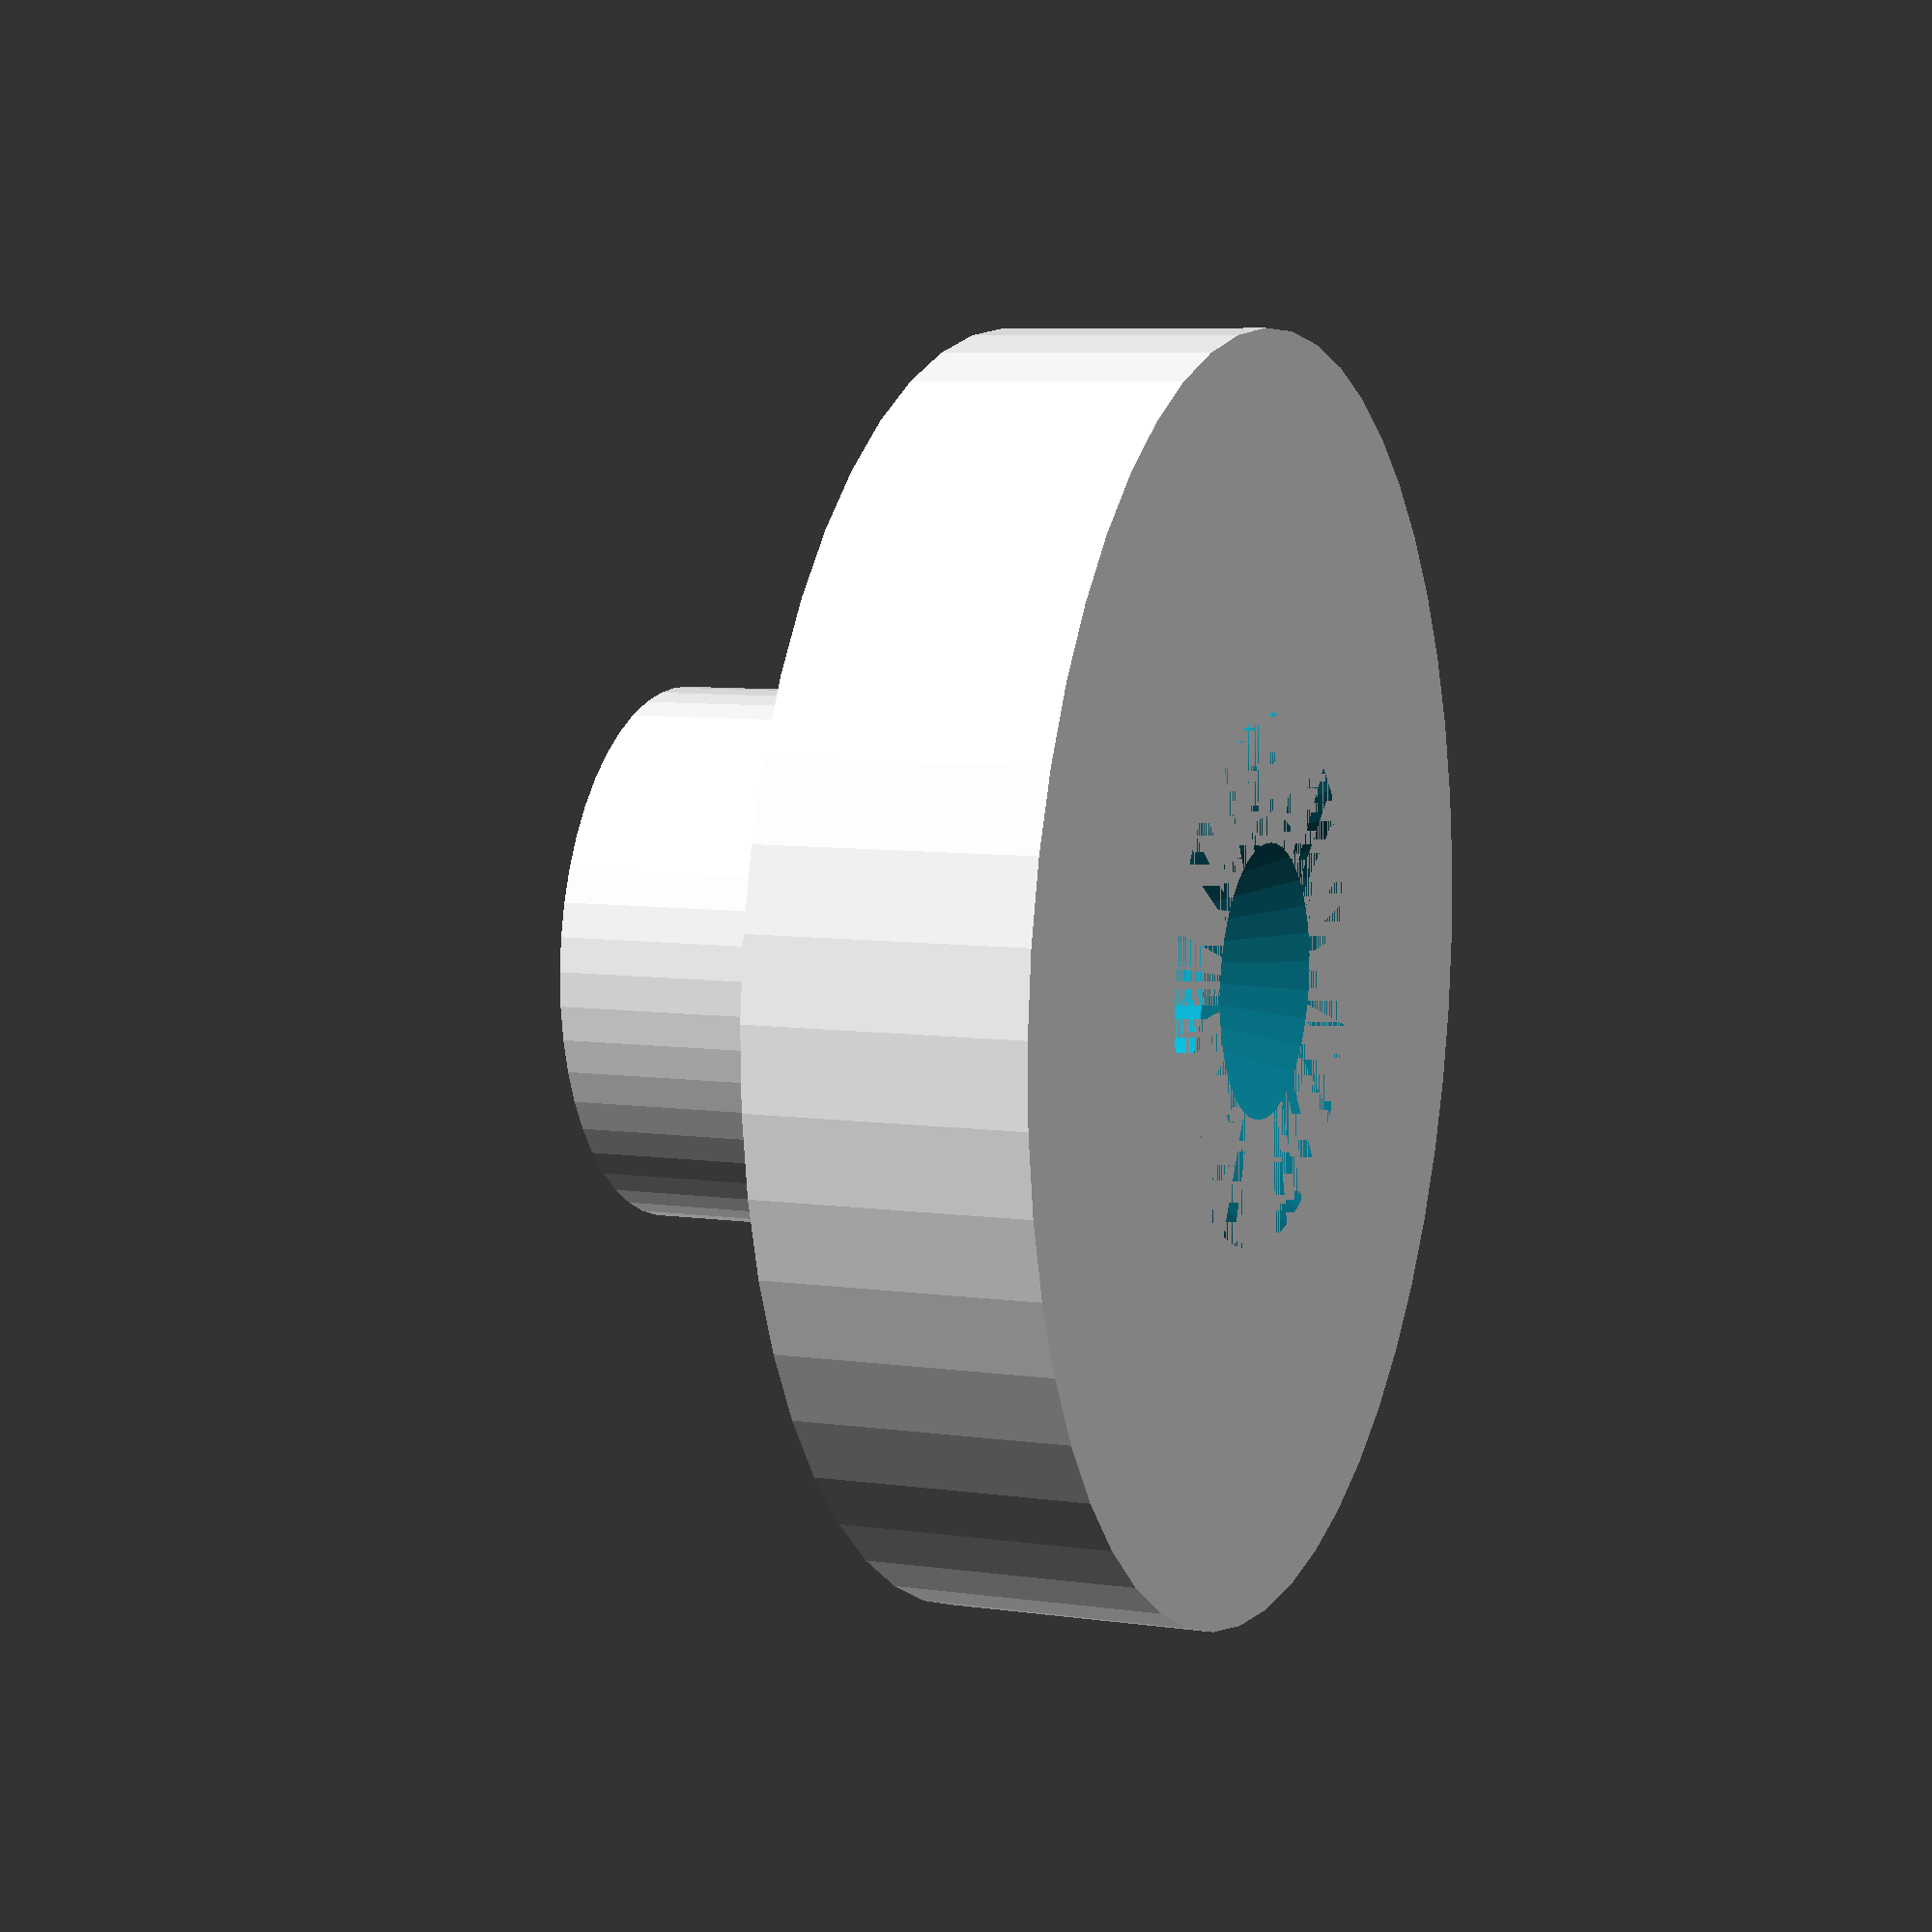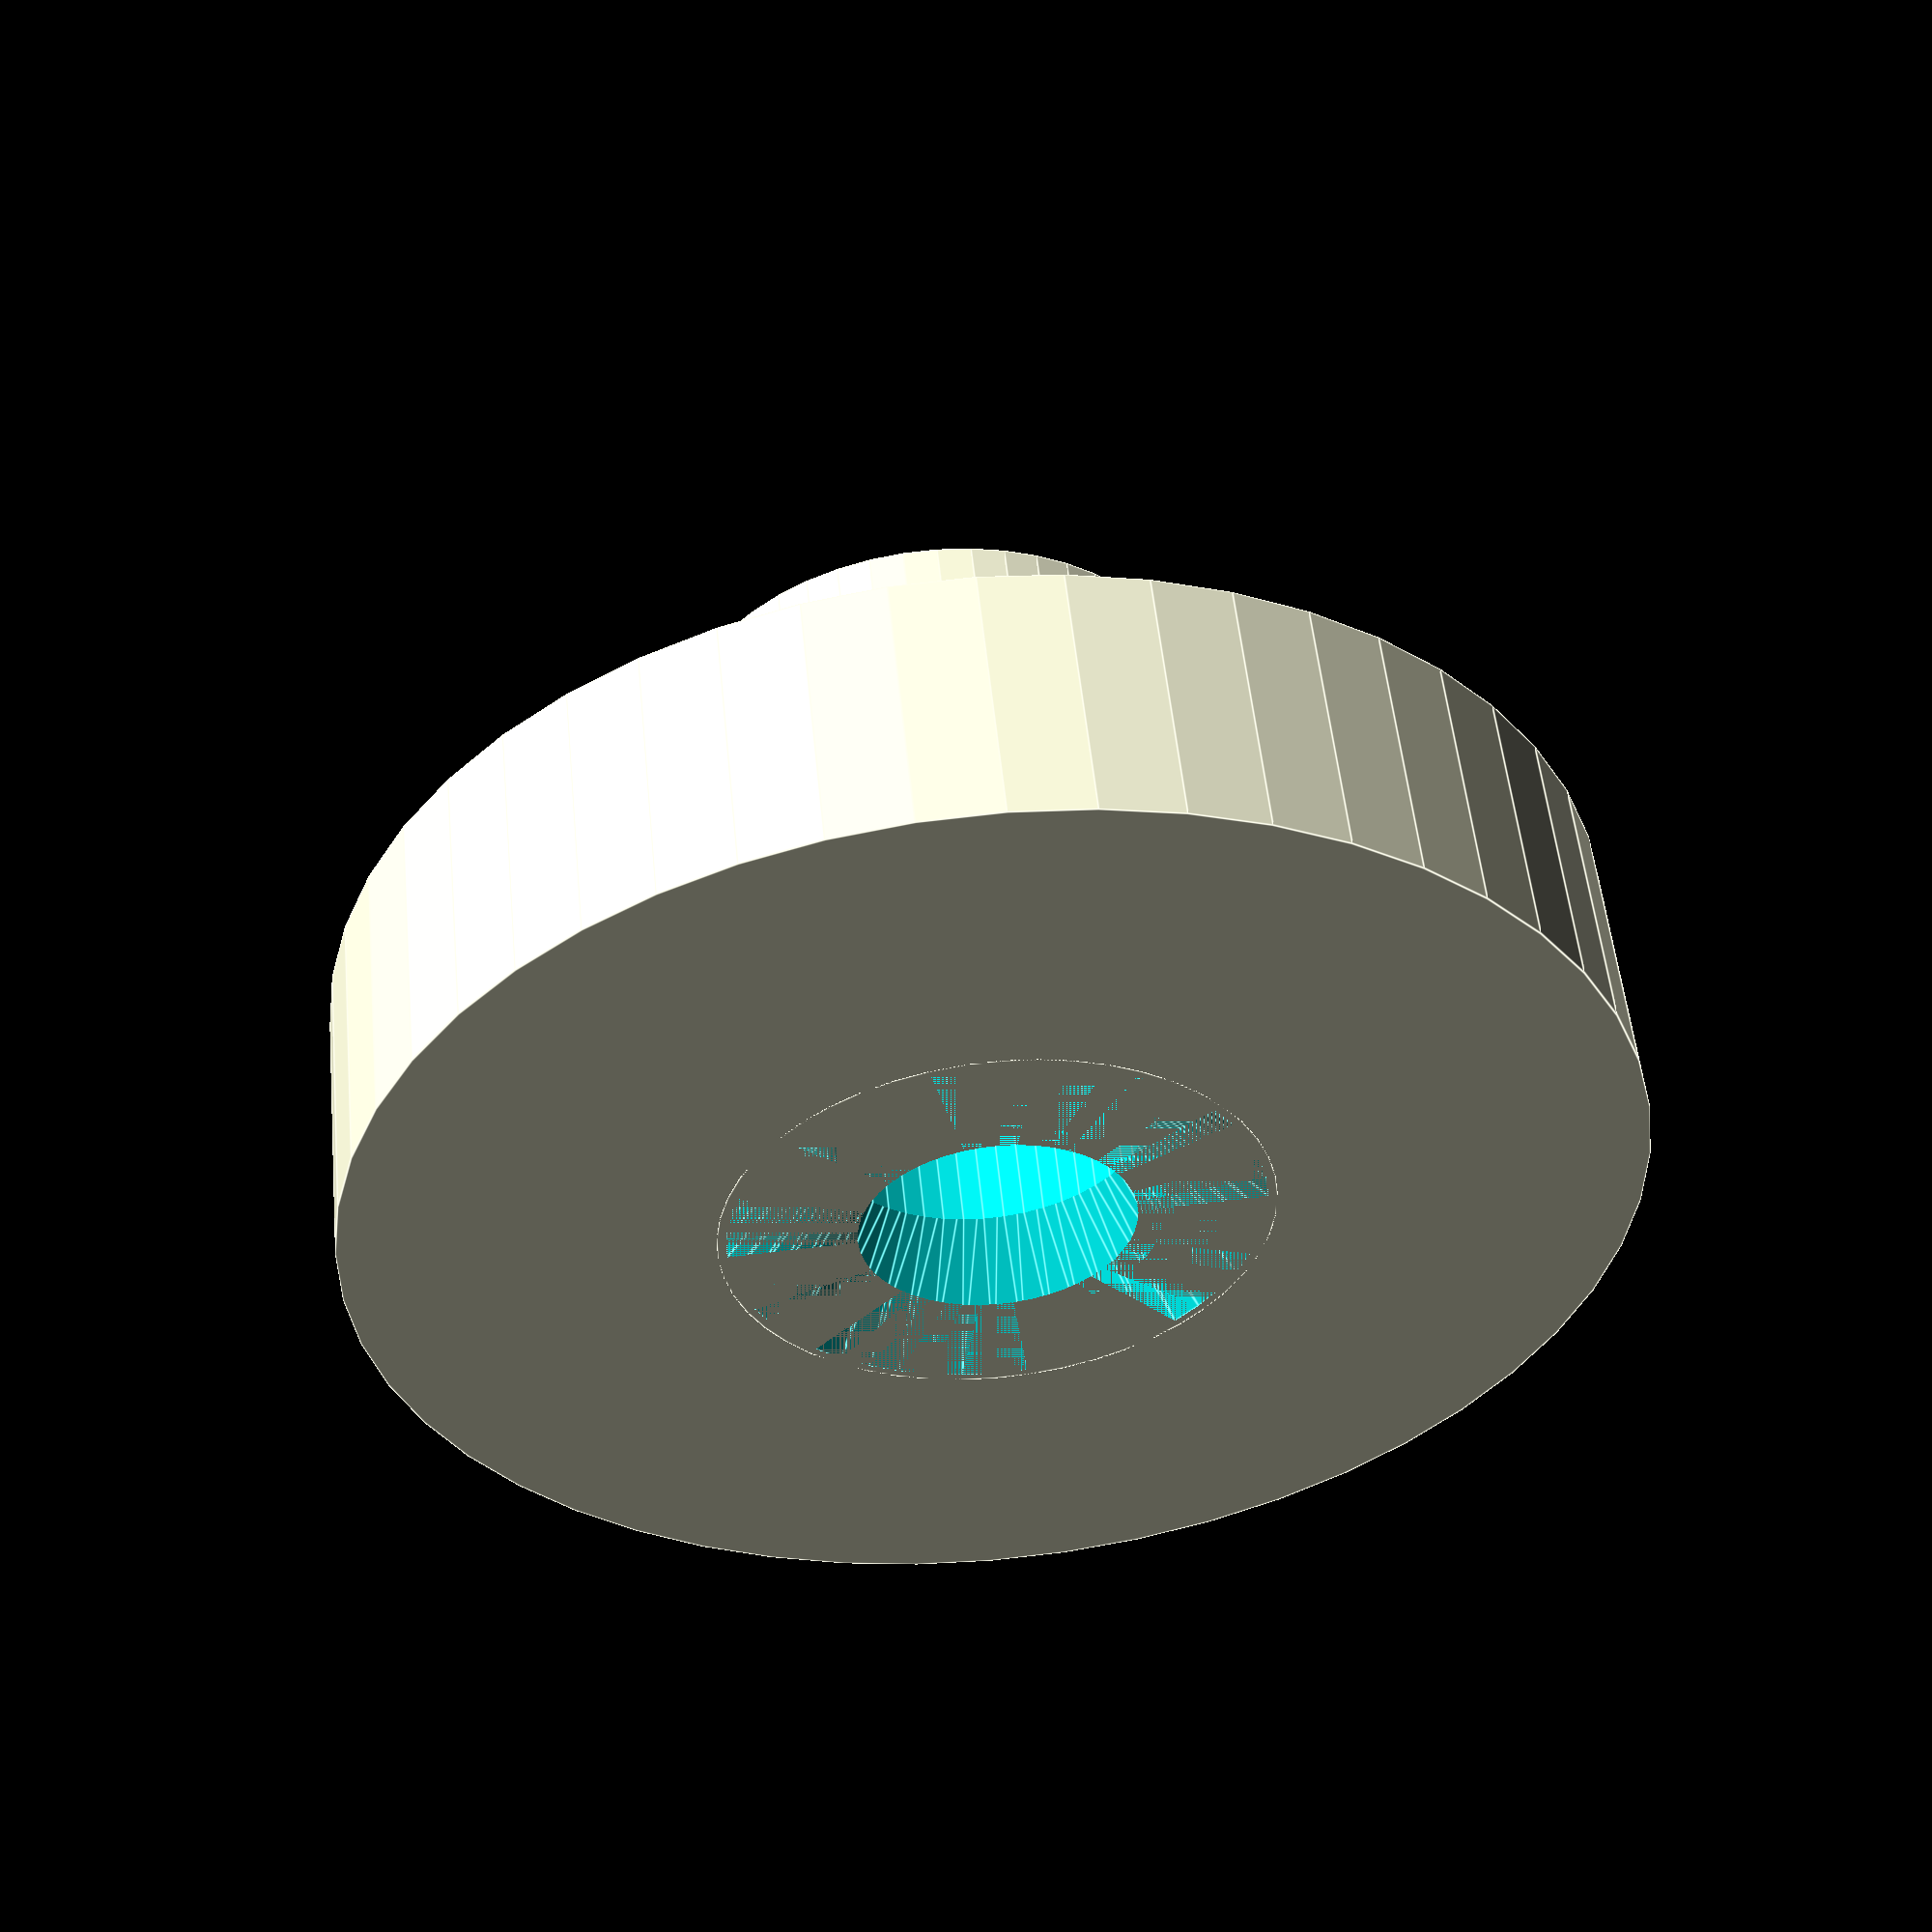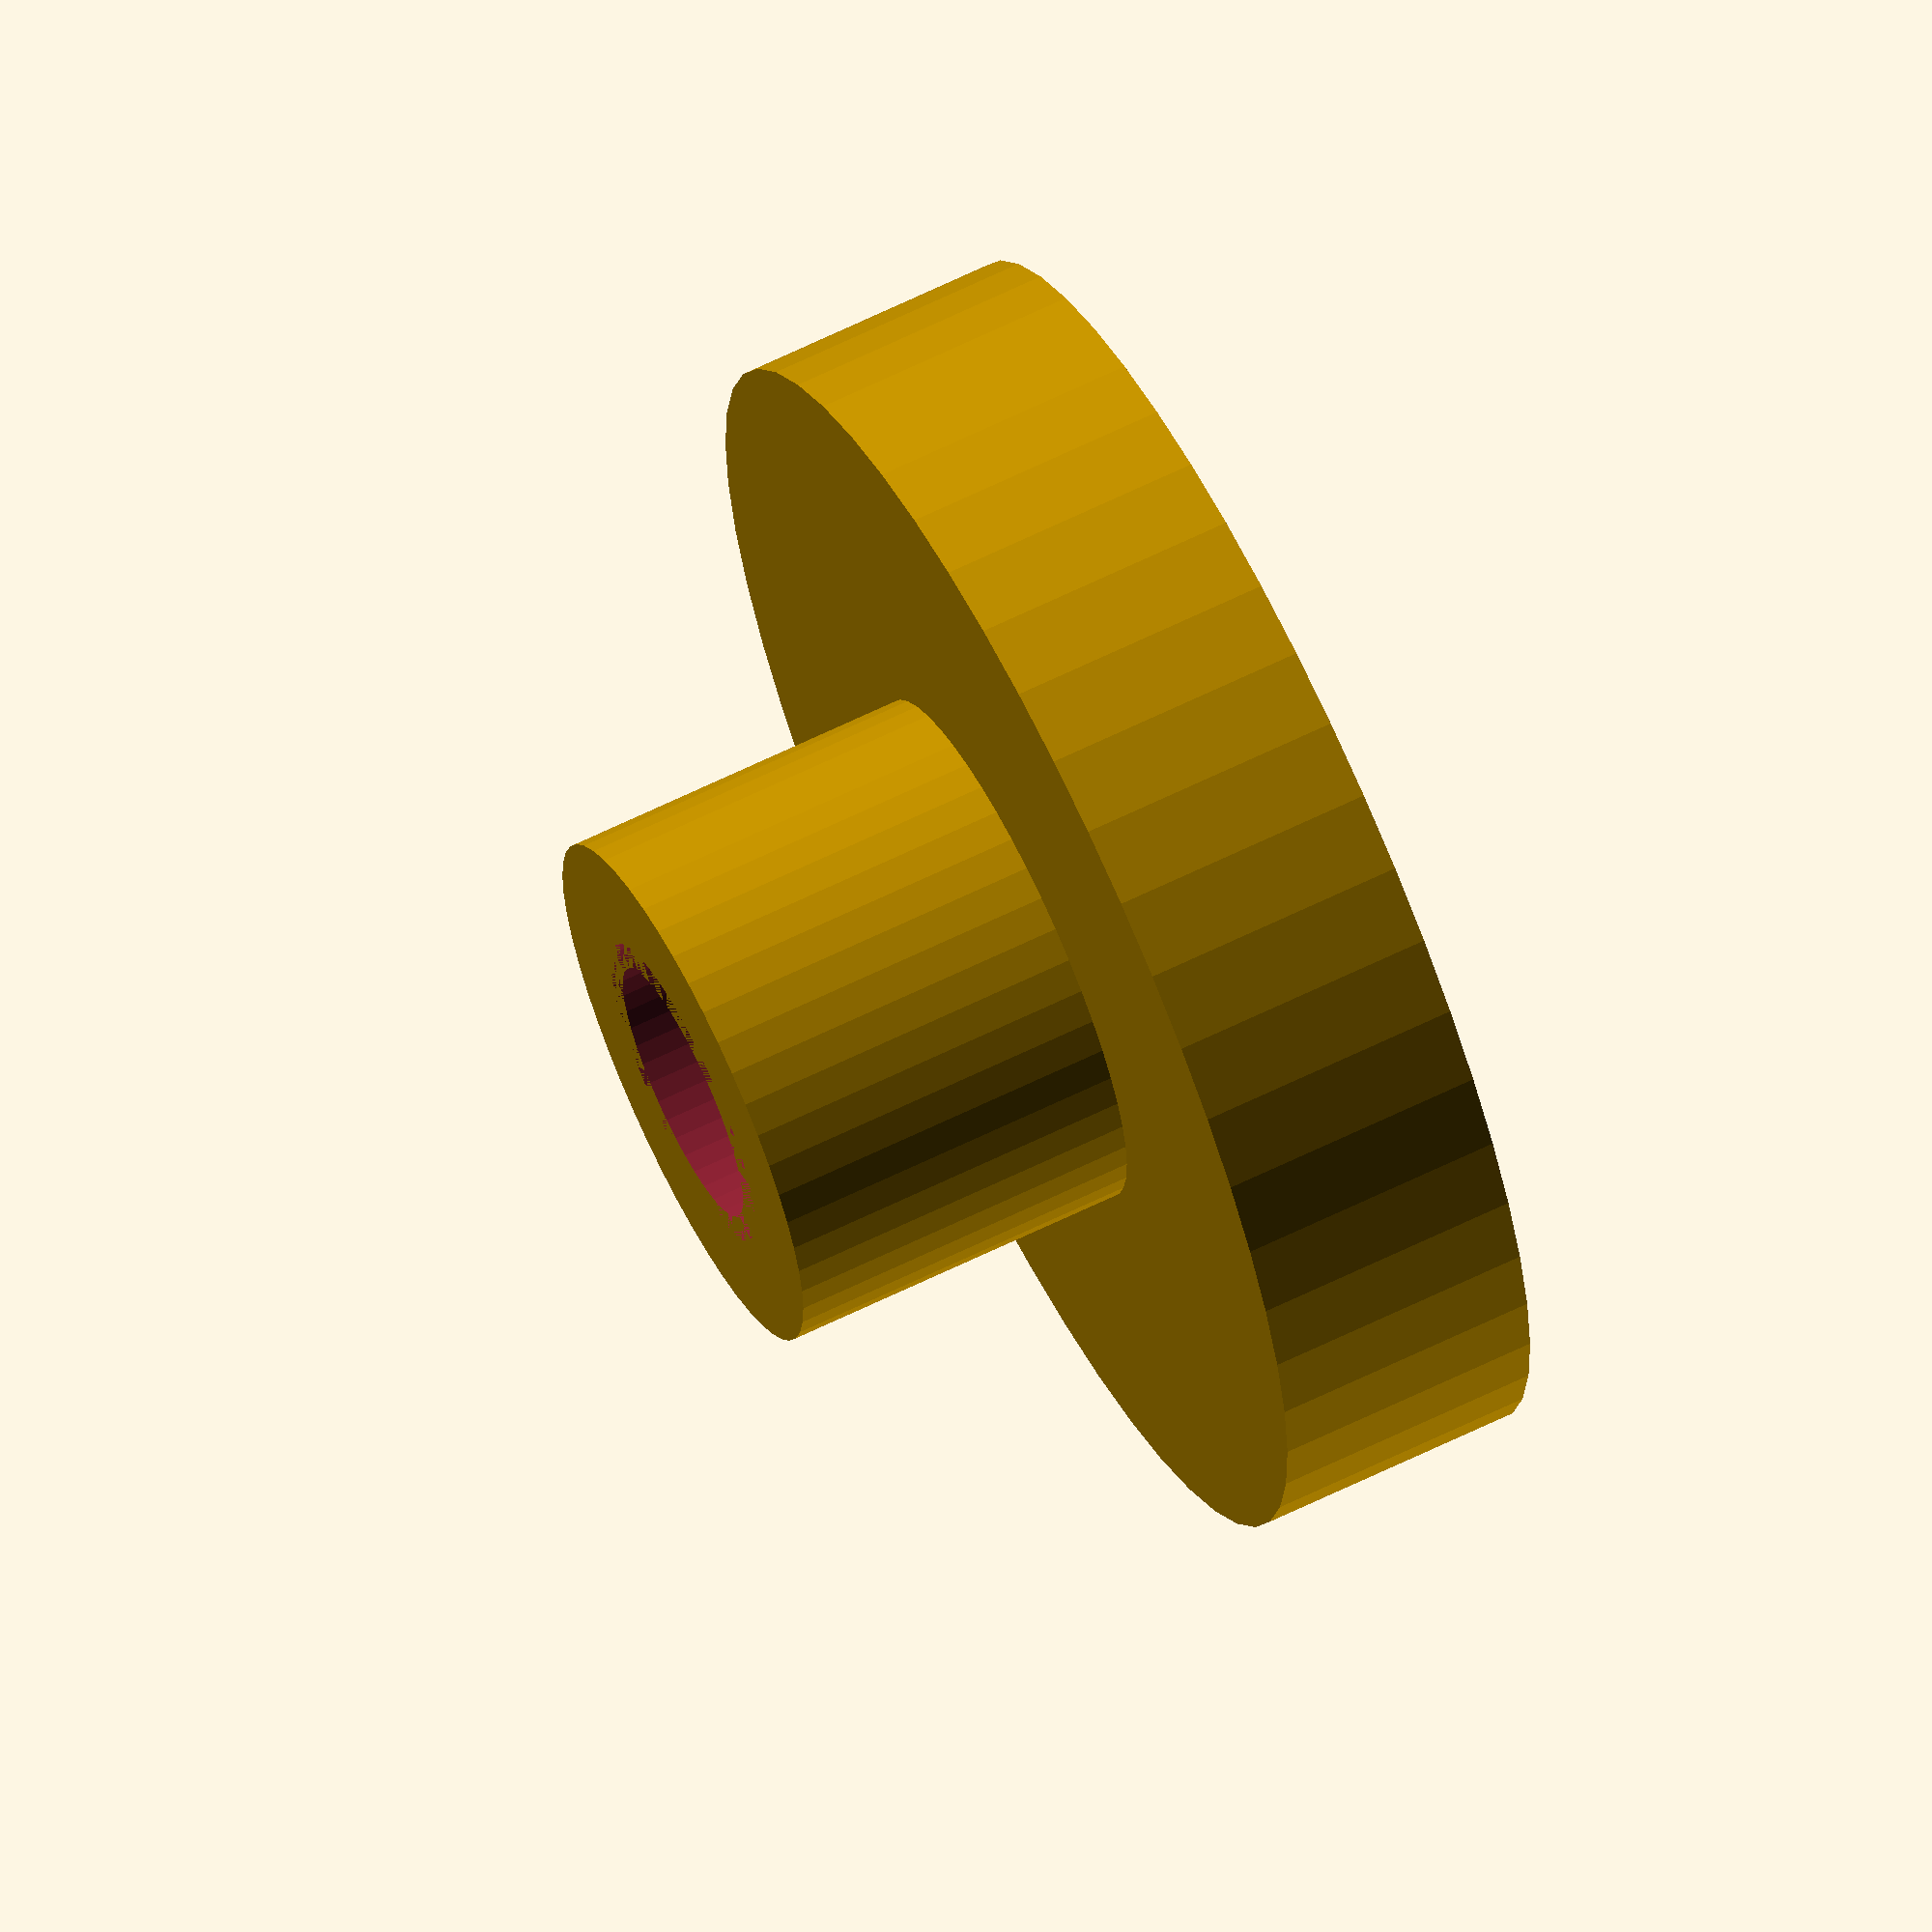
<openscad>
$fn = 50;


difference() {
	union() {
		translate(v = [0, 0, -1.5000000000]) {
			cylinder(h = 3, r = 7.0000000000);
		}
		translate(v = [0, 0, -1.5000000000]) {
			cylinder(h = 7, r = 3.0000000000);
		}
	}
	union() {
		translate(v = [0, 0, -1.5000000000]) {
			rotate(a = [0, 180, 0]) {
				difference() {
					union() {
						translate(v = [0, 0, -7.0000000000]) {
							cylinder(h = 7, r = 1.5000000000);
						}
						translate(v = [0, 0, -7.0000000000]) {
							cylinder(h = 7, r = 1.8000000000);
						}
						translate(v = [0, 0, -1.7000000000]) {
							cylinder(h = 1.7000000000, r1 = 1.5000000000, r2 = 2.9000000000);
						}
						translate(v = [0, 0, -7.0000000000]) {
							cylinder(h = 7, r = 1.5000000000);
						}
					}
					union();
				}
			}
		}
		translate(v = [0, 0, -50.0000000000]) {
			cylinder(h = 100, r = 1.5000000000);
		}
	}
}
</openscad>
<views>
elev=172.8 azim=199.4 roll=67.7 proj=p view=wireframe
elev=307.2 azim=176.0 roll=174.4 proj=p view=edges
elev=115.9 azim=301.3 roll=116.4 proj=o view=wireframe
</views>
